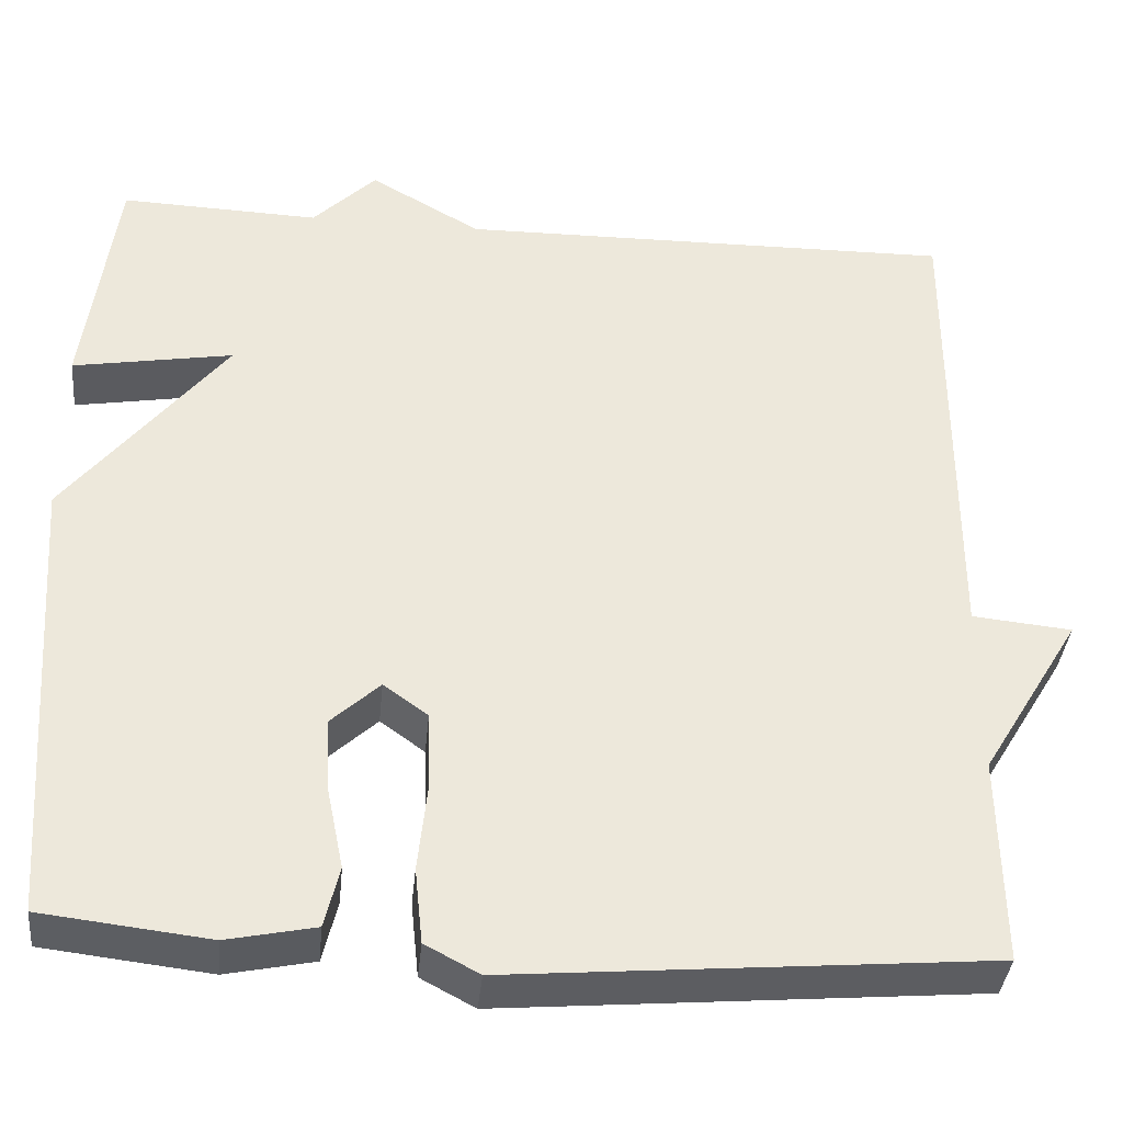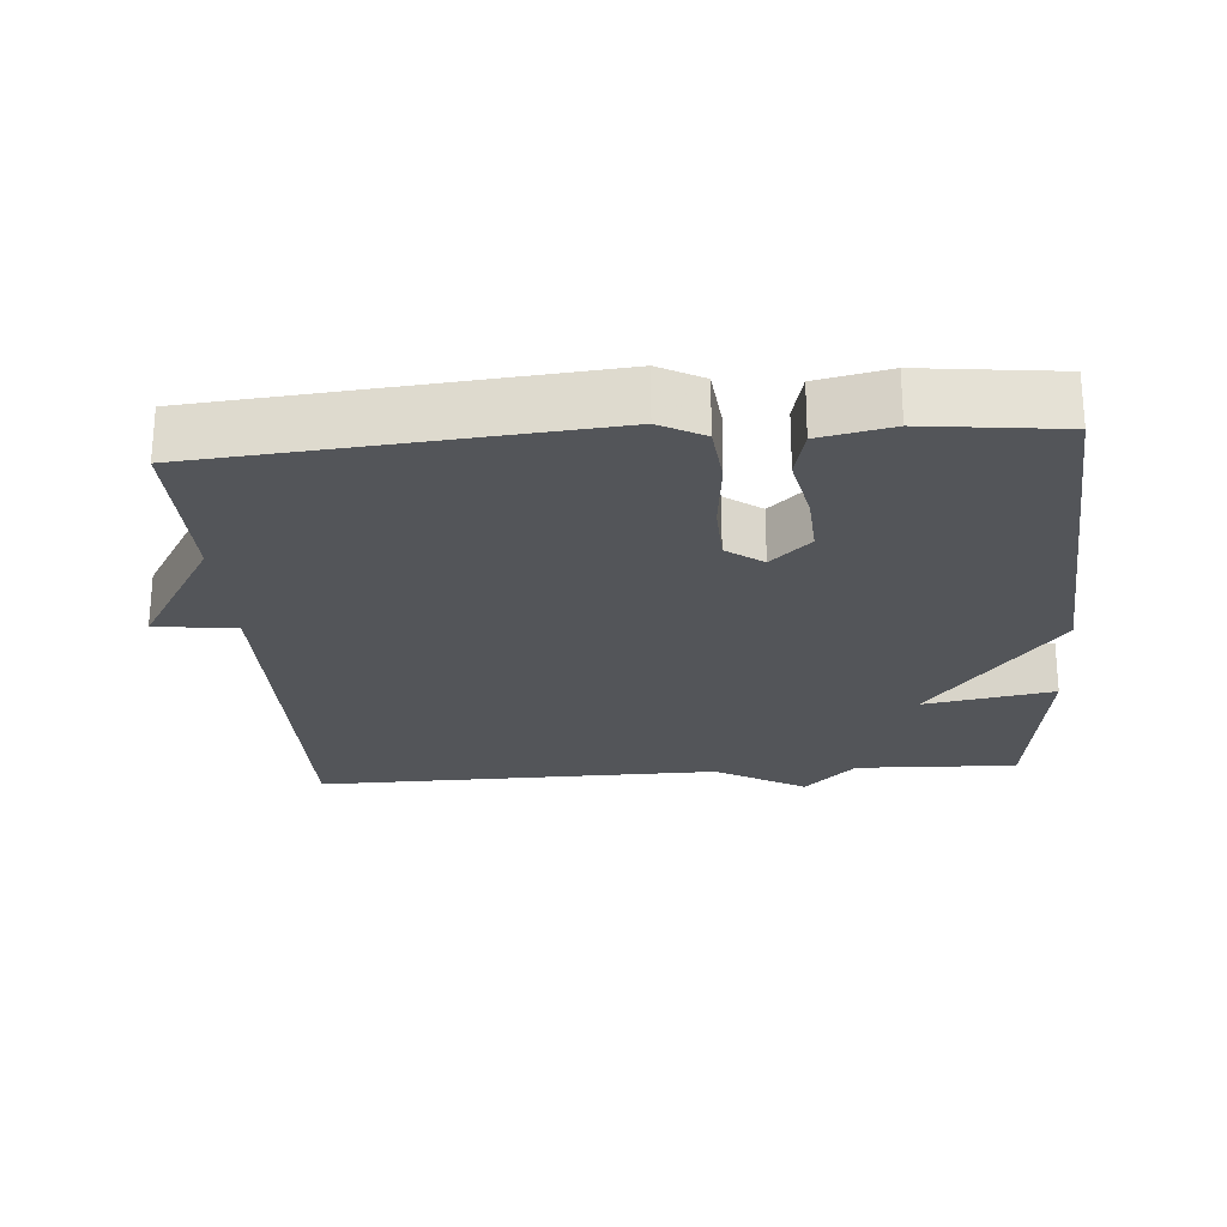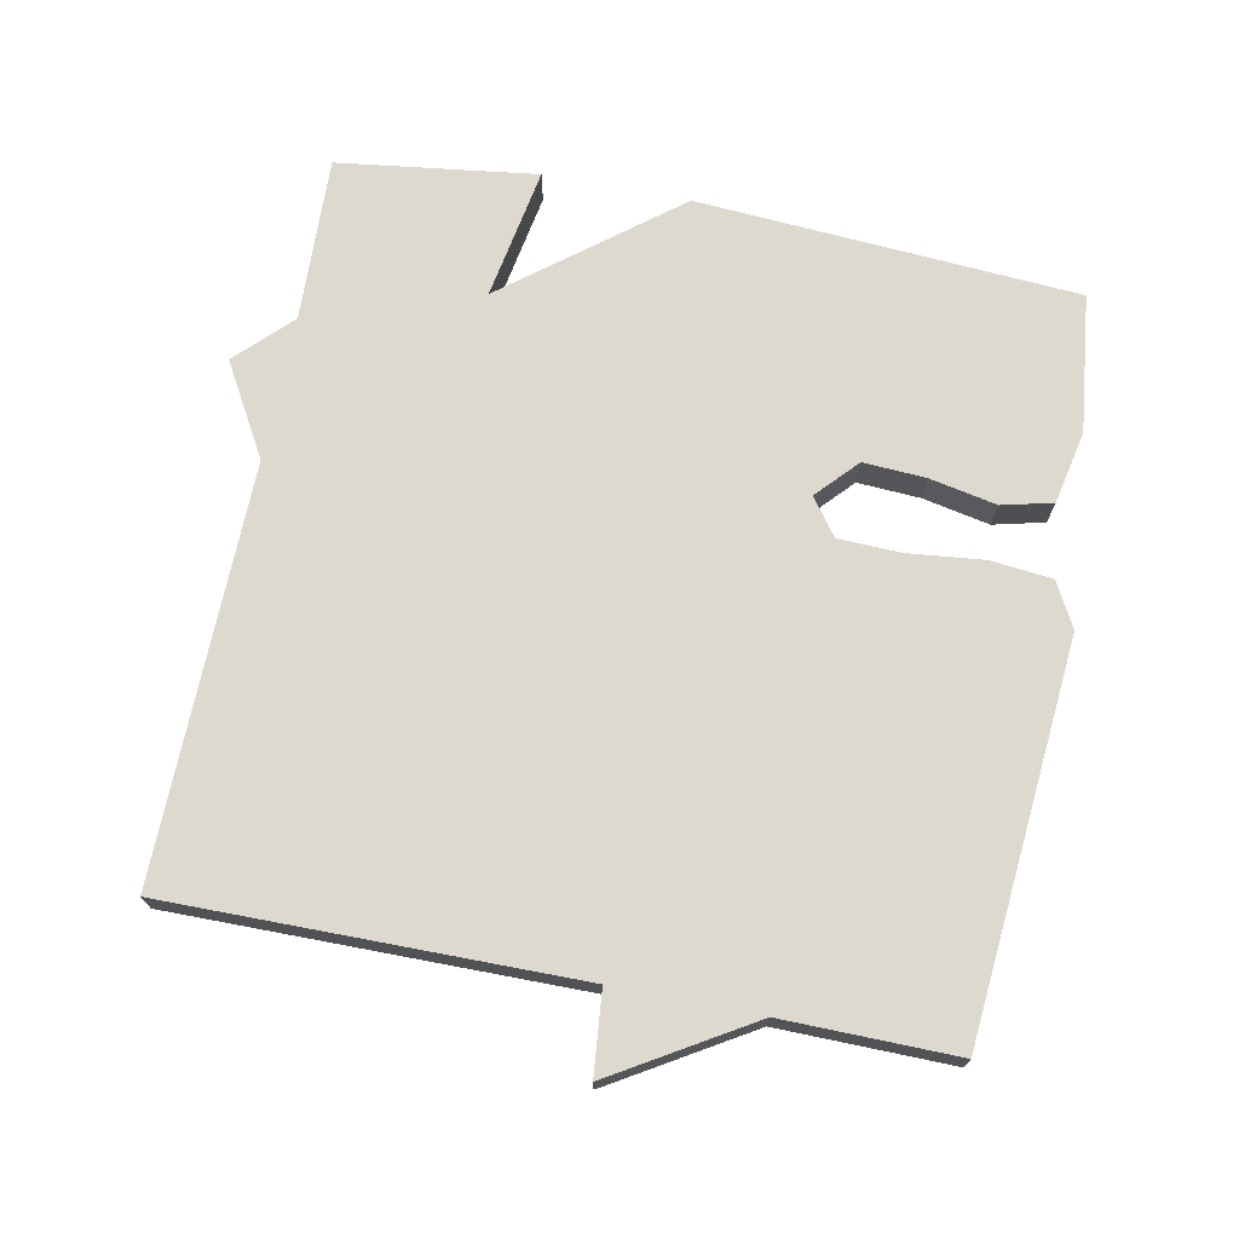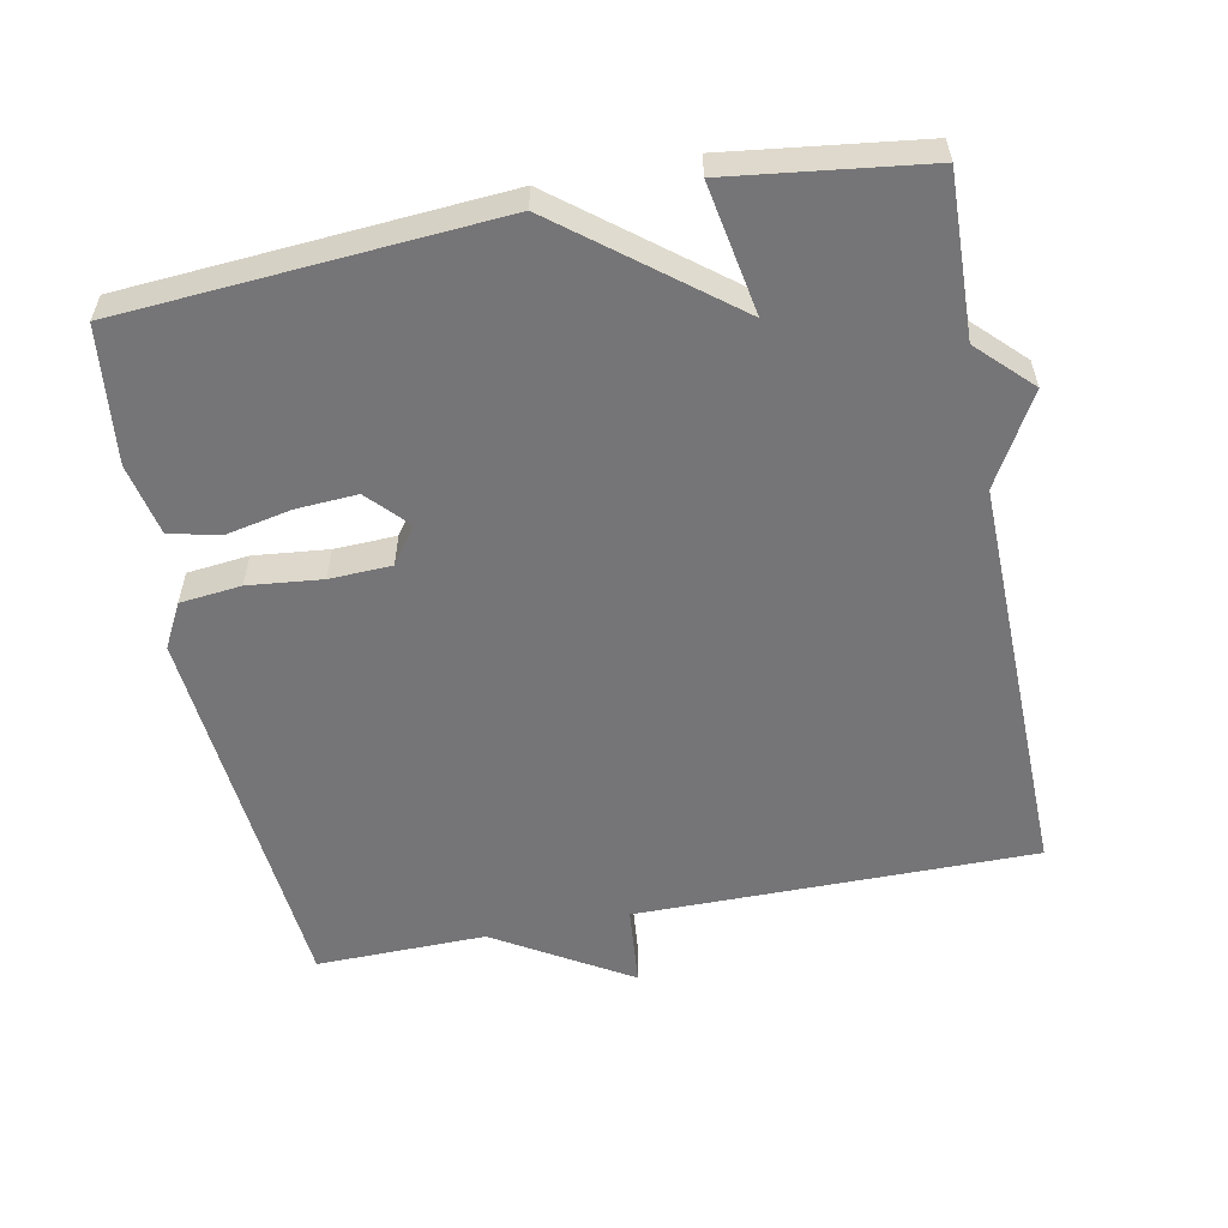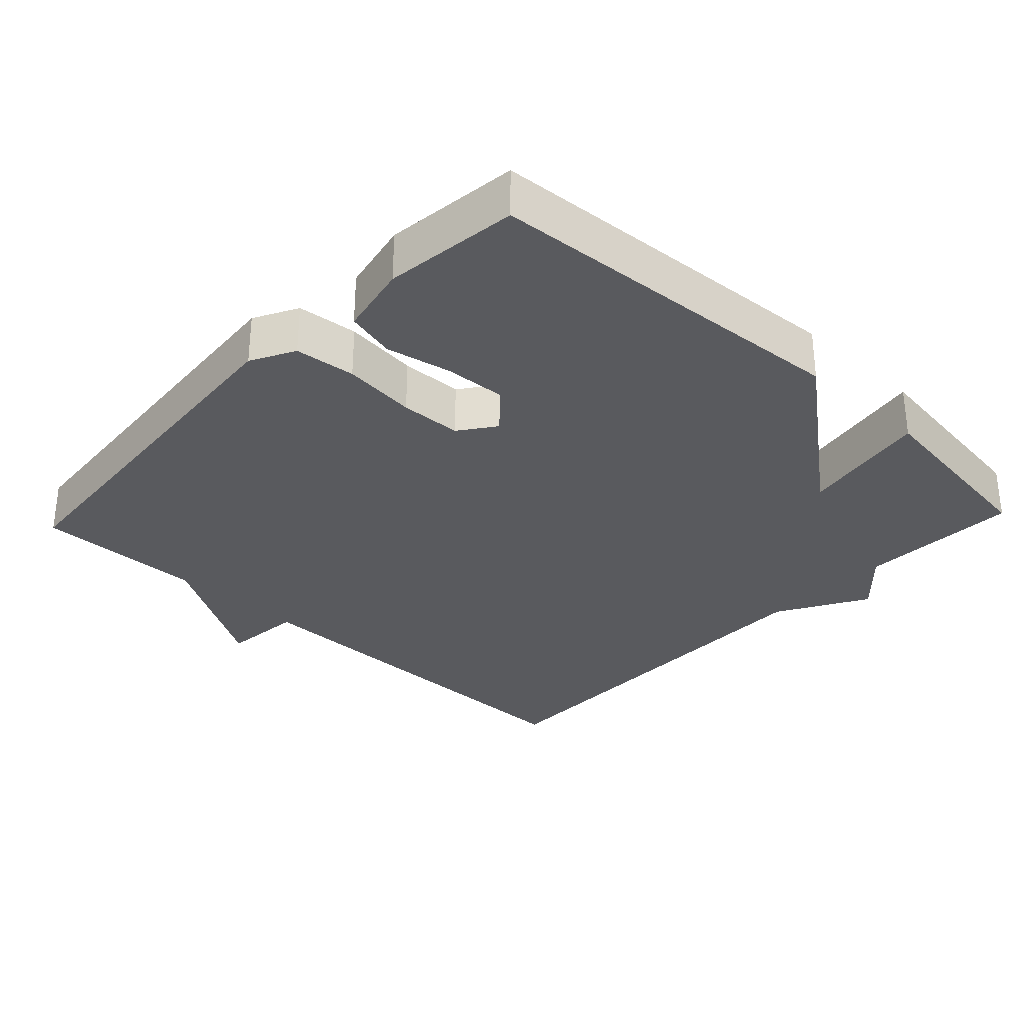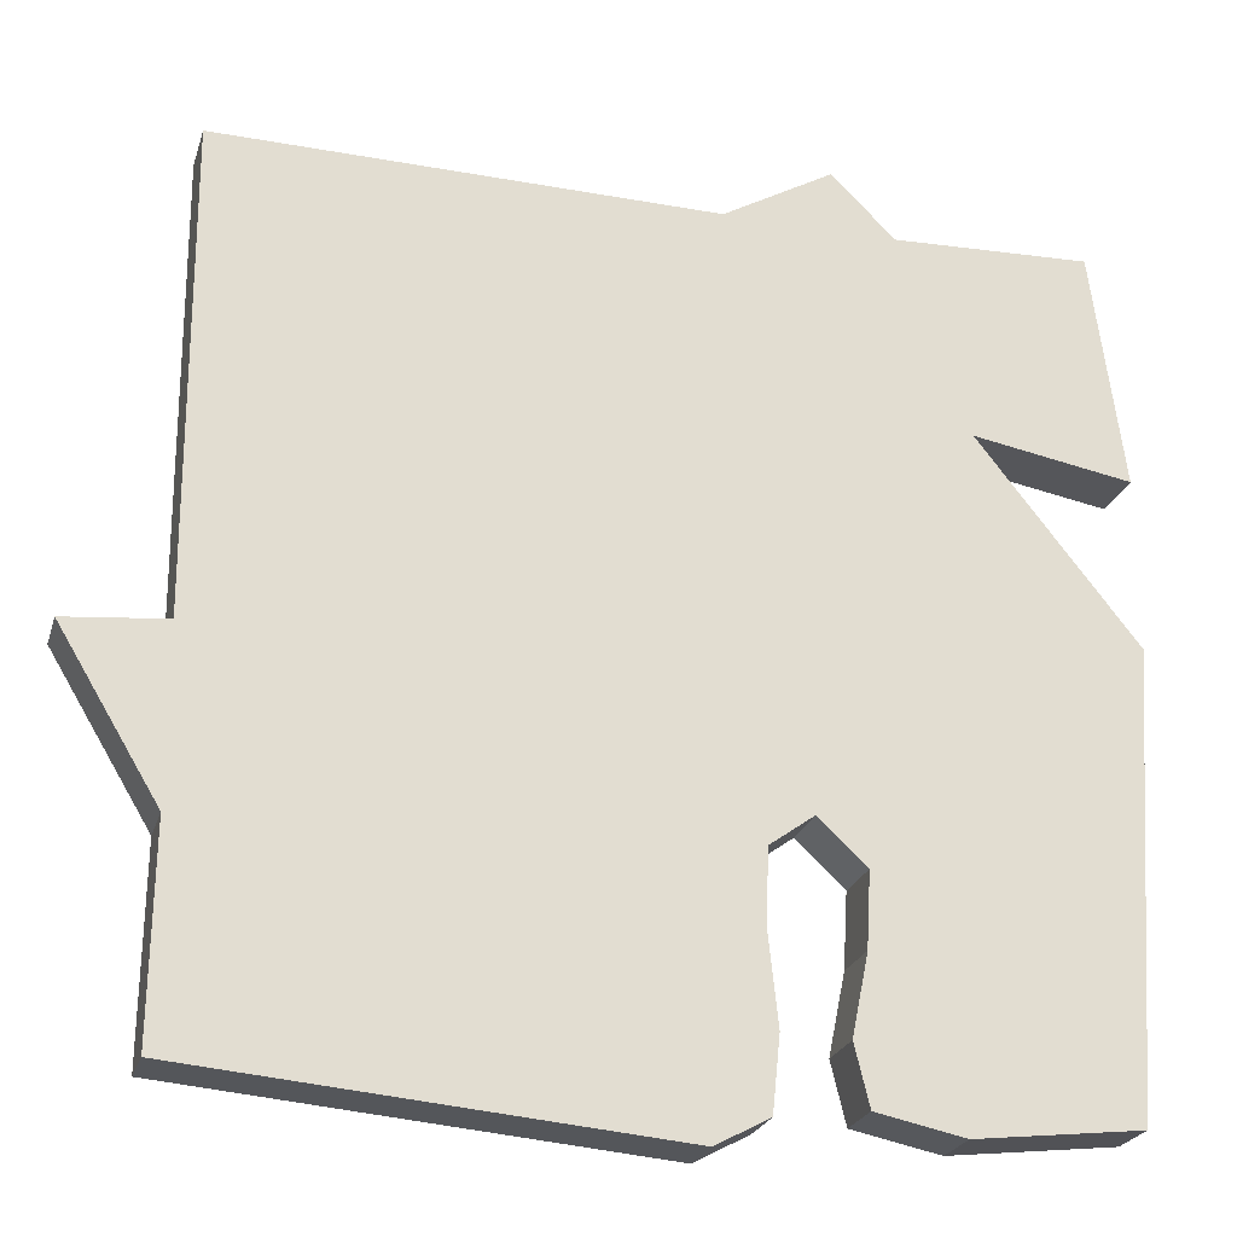
<metadata>
{"format":"obj","ext":"obj","renderer":"f3d","projection":"perspective","resolution":1024,"background":"white","views":[{"elev":-37.8,"azim":-5.6,"up":"+Z"},{"elev":-24.3,"azim":-175.6,"up":"+Y"},{"elev":71.7,"azim":101.1,"up":"+Y"},{"elev":-56.6,"azim":-78.7,"up":"+Y"},{"elev":-31.3,"azim":-133.3,"up":"+Y"},{"elev":-24.0,"azim":164.5,"up":"+Z"}]}
</metadata>
<code>
v -0.5 0.07 -0.5
v -0.536 0.07 0.026
v -0.353 0.07 0.258
v -0.536 0.07 0.226
v -0.5 0.07 0.5
v -0.272 0.07 0.492
v -0.199 0.07 0.565
v -0.072 0.07 0.492
v 0.5 0.07 0.5
v 0.497 0.07 -0.061
v 0.611 0.07 -0.072
v 0.497 0.07 -0.261
v 0.5 0.07 -0.5
v -0.045 0.07 -0.547
v -0.107 0.07 -0.514
v -0.116 0.07 -0.428
v -0.105 0.07 -0.324
v -0.108 0.07 -0.237
v -0.159 0.07 -0.2
v -0.215 0.07 -0.252
v -0.21 0.07 -0.338
v -0.191 0.07 -0.431
v -0.208 0.07 -0.501
v -0.309 0.07 -0.522
v -0.5 0 -0.5
v -0.536 0 0.026
v -0.353 0 0.258
v -0.536 0 0.226
v -0.5 0 0.5
v -0.272 0 0.492
v -0.199 0 0.565
v -0.072 0 0.492
v 0.5 0 0.5
v 0.497 0 -0.061
v 0.611 0 -0.072
v 0.497 0 -0.261
v 0.5 0 -0.5
v -0.045 0 -0.547
v -0.107 0 -0.514
v -0.116 0 -0.428
v -0.105 0 -0.324
v -0.108 0 -0.237
v -0.159 0 -0.2
v -0.215 0 -0.252
v -0.21 0 -0.338
v -0.191 0 -0.431
v -0.208 0 -0.501
v -0.309 0 -0.522
f 1 2 3
f 24 1 3
f 23 24 3
f 22 23 3
f 21 22 3
f 20 21 3
f 19 20 3
f 18 19 3
f 15 16 17
f 14 15 17
f 13 14 17
f 12 13 17
f 12 17 18
f 11 12 18
f 10 11 18
f 10 18 3
f 9 10 3
f 8 9 3
f 8 3 4
f 7 8 4
f 6 7 4
f 4 5 6
f 27 26 25
f 27 25 48
f 27 48 47
f 27 47 46
f 27 46 45
f 27 45 44
f 27 44 43
f 27 43 42
f 41 40 39
f 41 39 38
f 41 38 37
f 41 37 36
f 42 41 36
f 42 36 35
f 42 35 34
f 27 42 34
f 27 34 33
f 27 33 32
f 28 27 32
f 28 32 31
f 28 31 30
f 30 29 28
f 1 25 26 2
f 2 26 27 3
f 3 27 28 4
f 4 28 29 5
f 5 29 30 6
f 6 30 31 7
f 7 31 32 8
f 8 32 33 9
f 9 33 34 10
f 10 34 35 11
f 11 35 36 12
f 12 36 37 13
f 13 37 38 14
f 14 38 39 15
f 15 39 40 16
f 16 40 41 17
f 17 41 42 18
f 18 42 43 19
f 19 43 44 20
f 20 44 45 21
f 21 45 46 22
f 22 46 47 23
f 23 47 48 24
f 24 48 25 1

</code>
